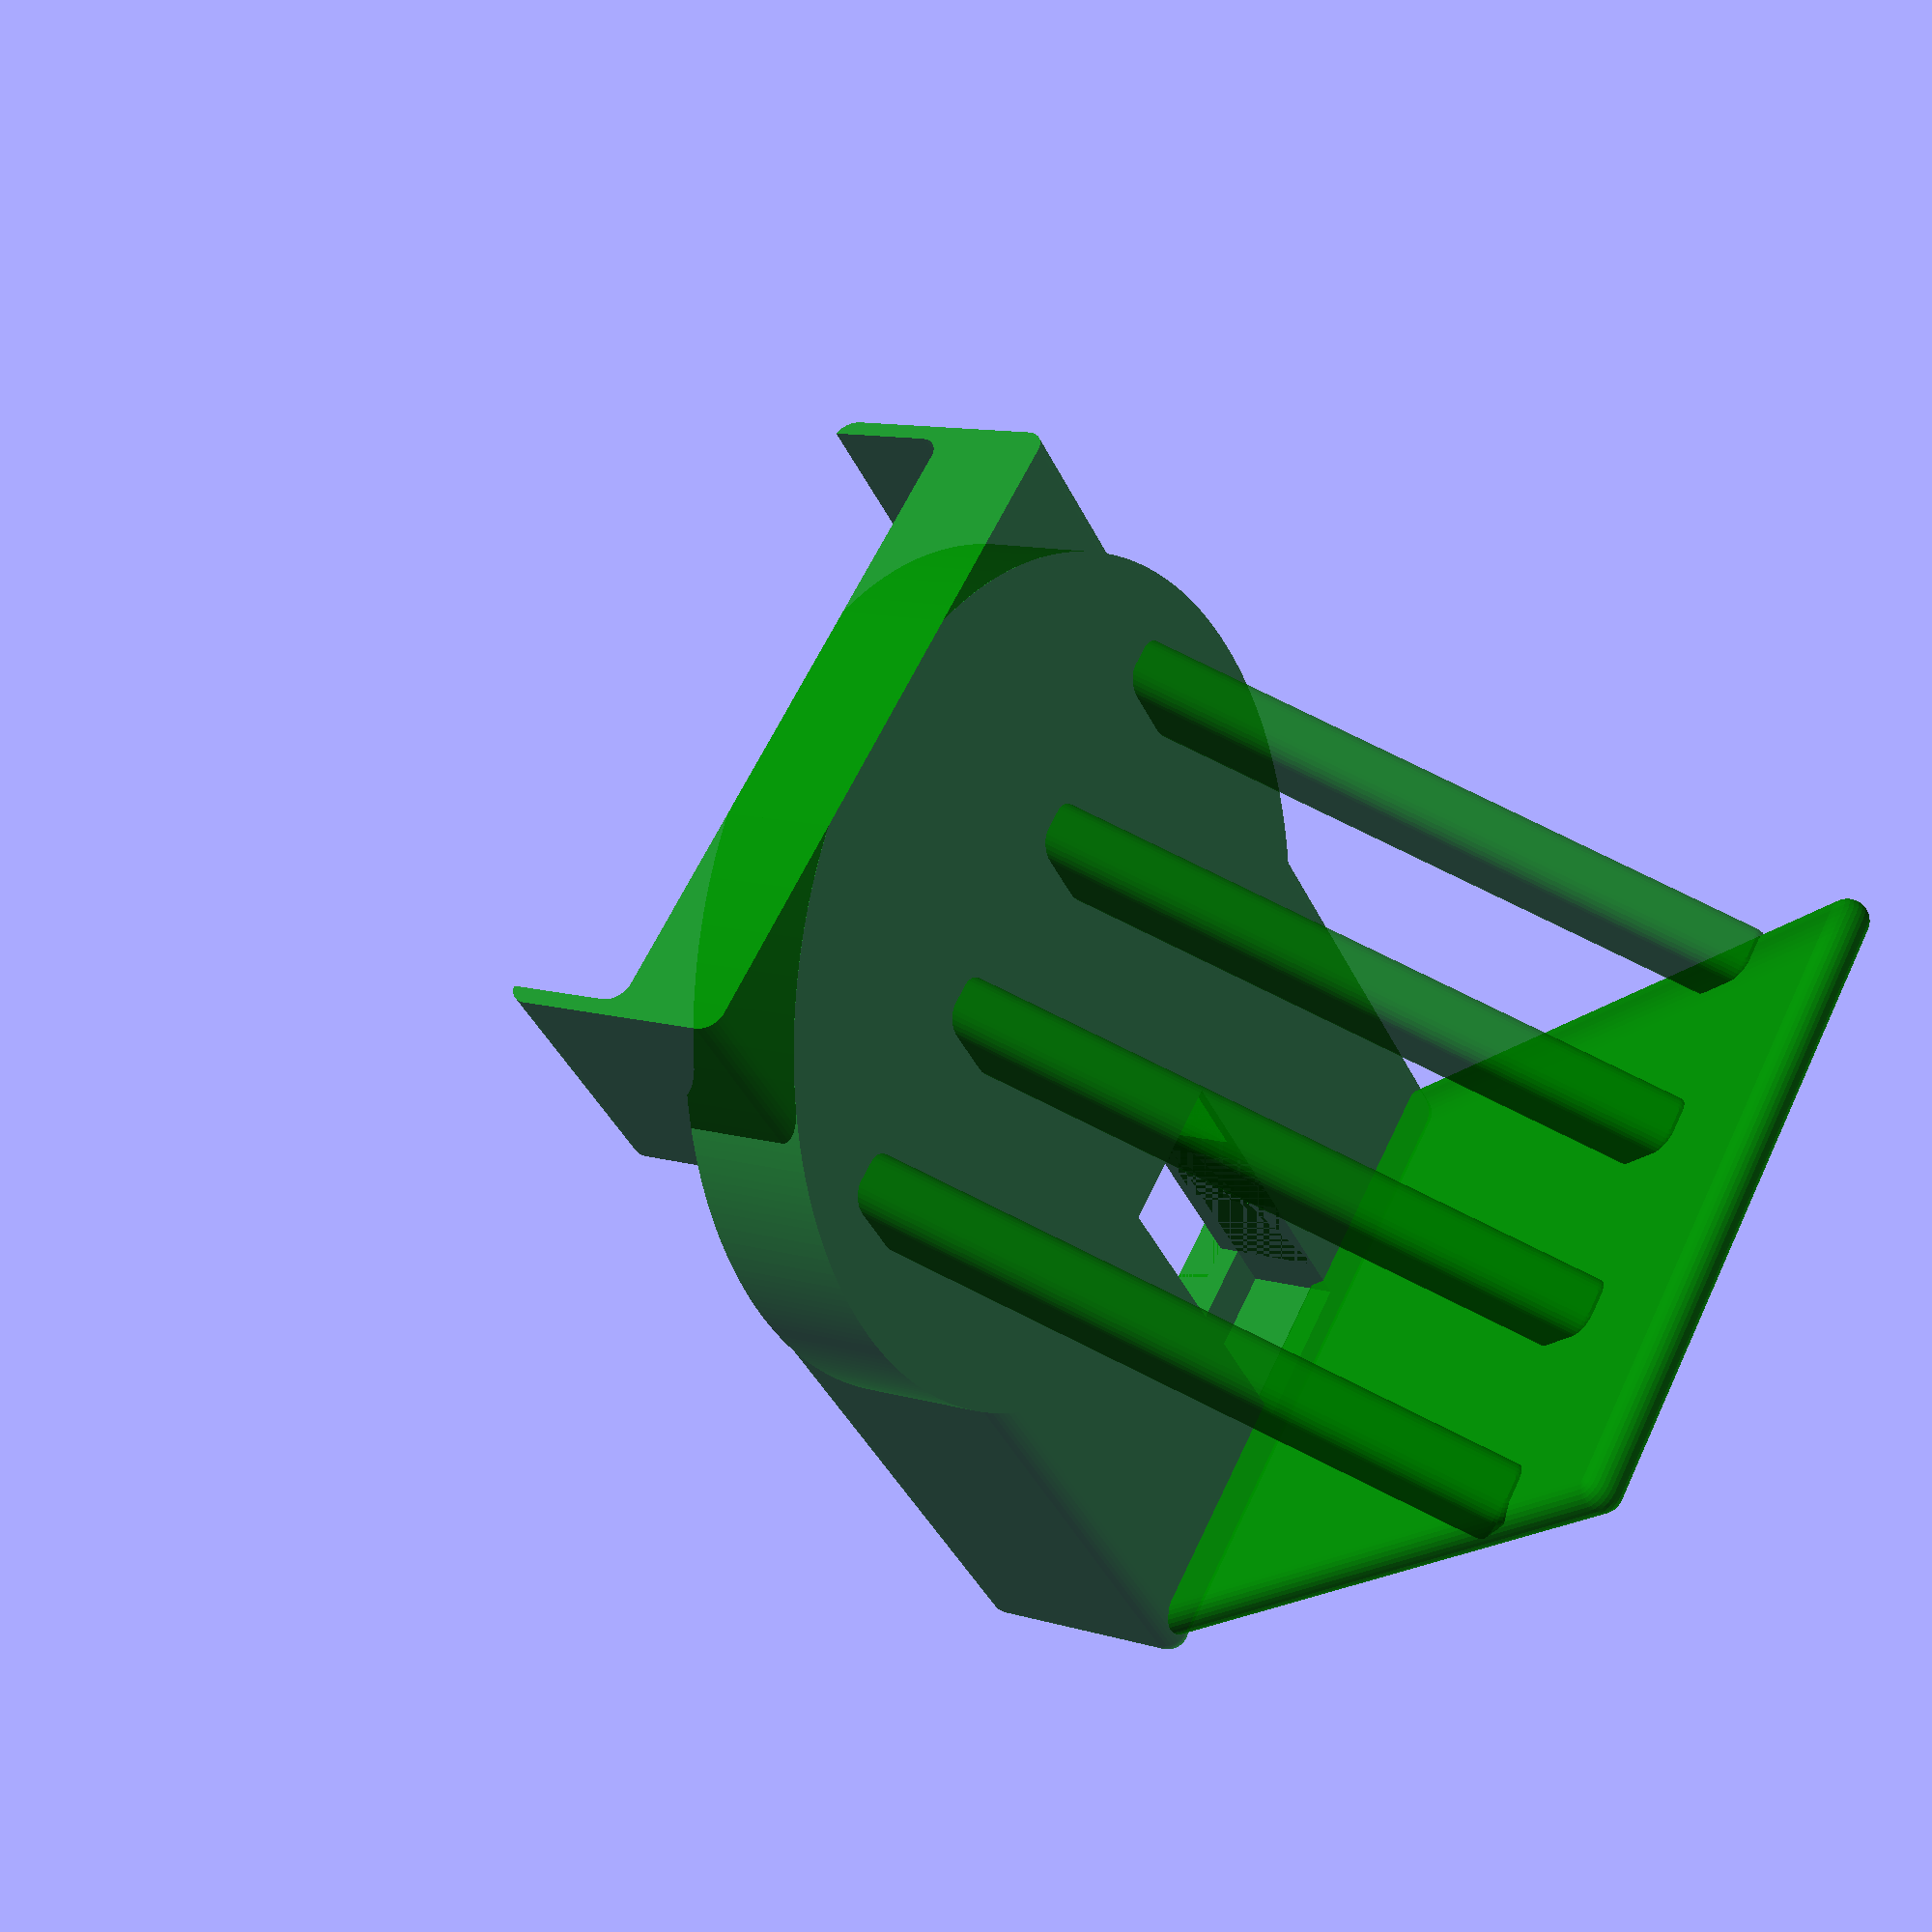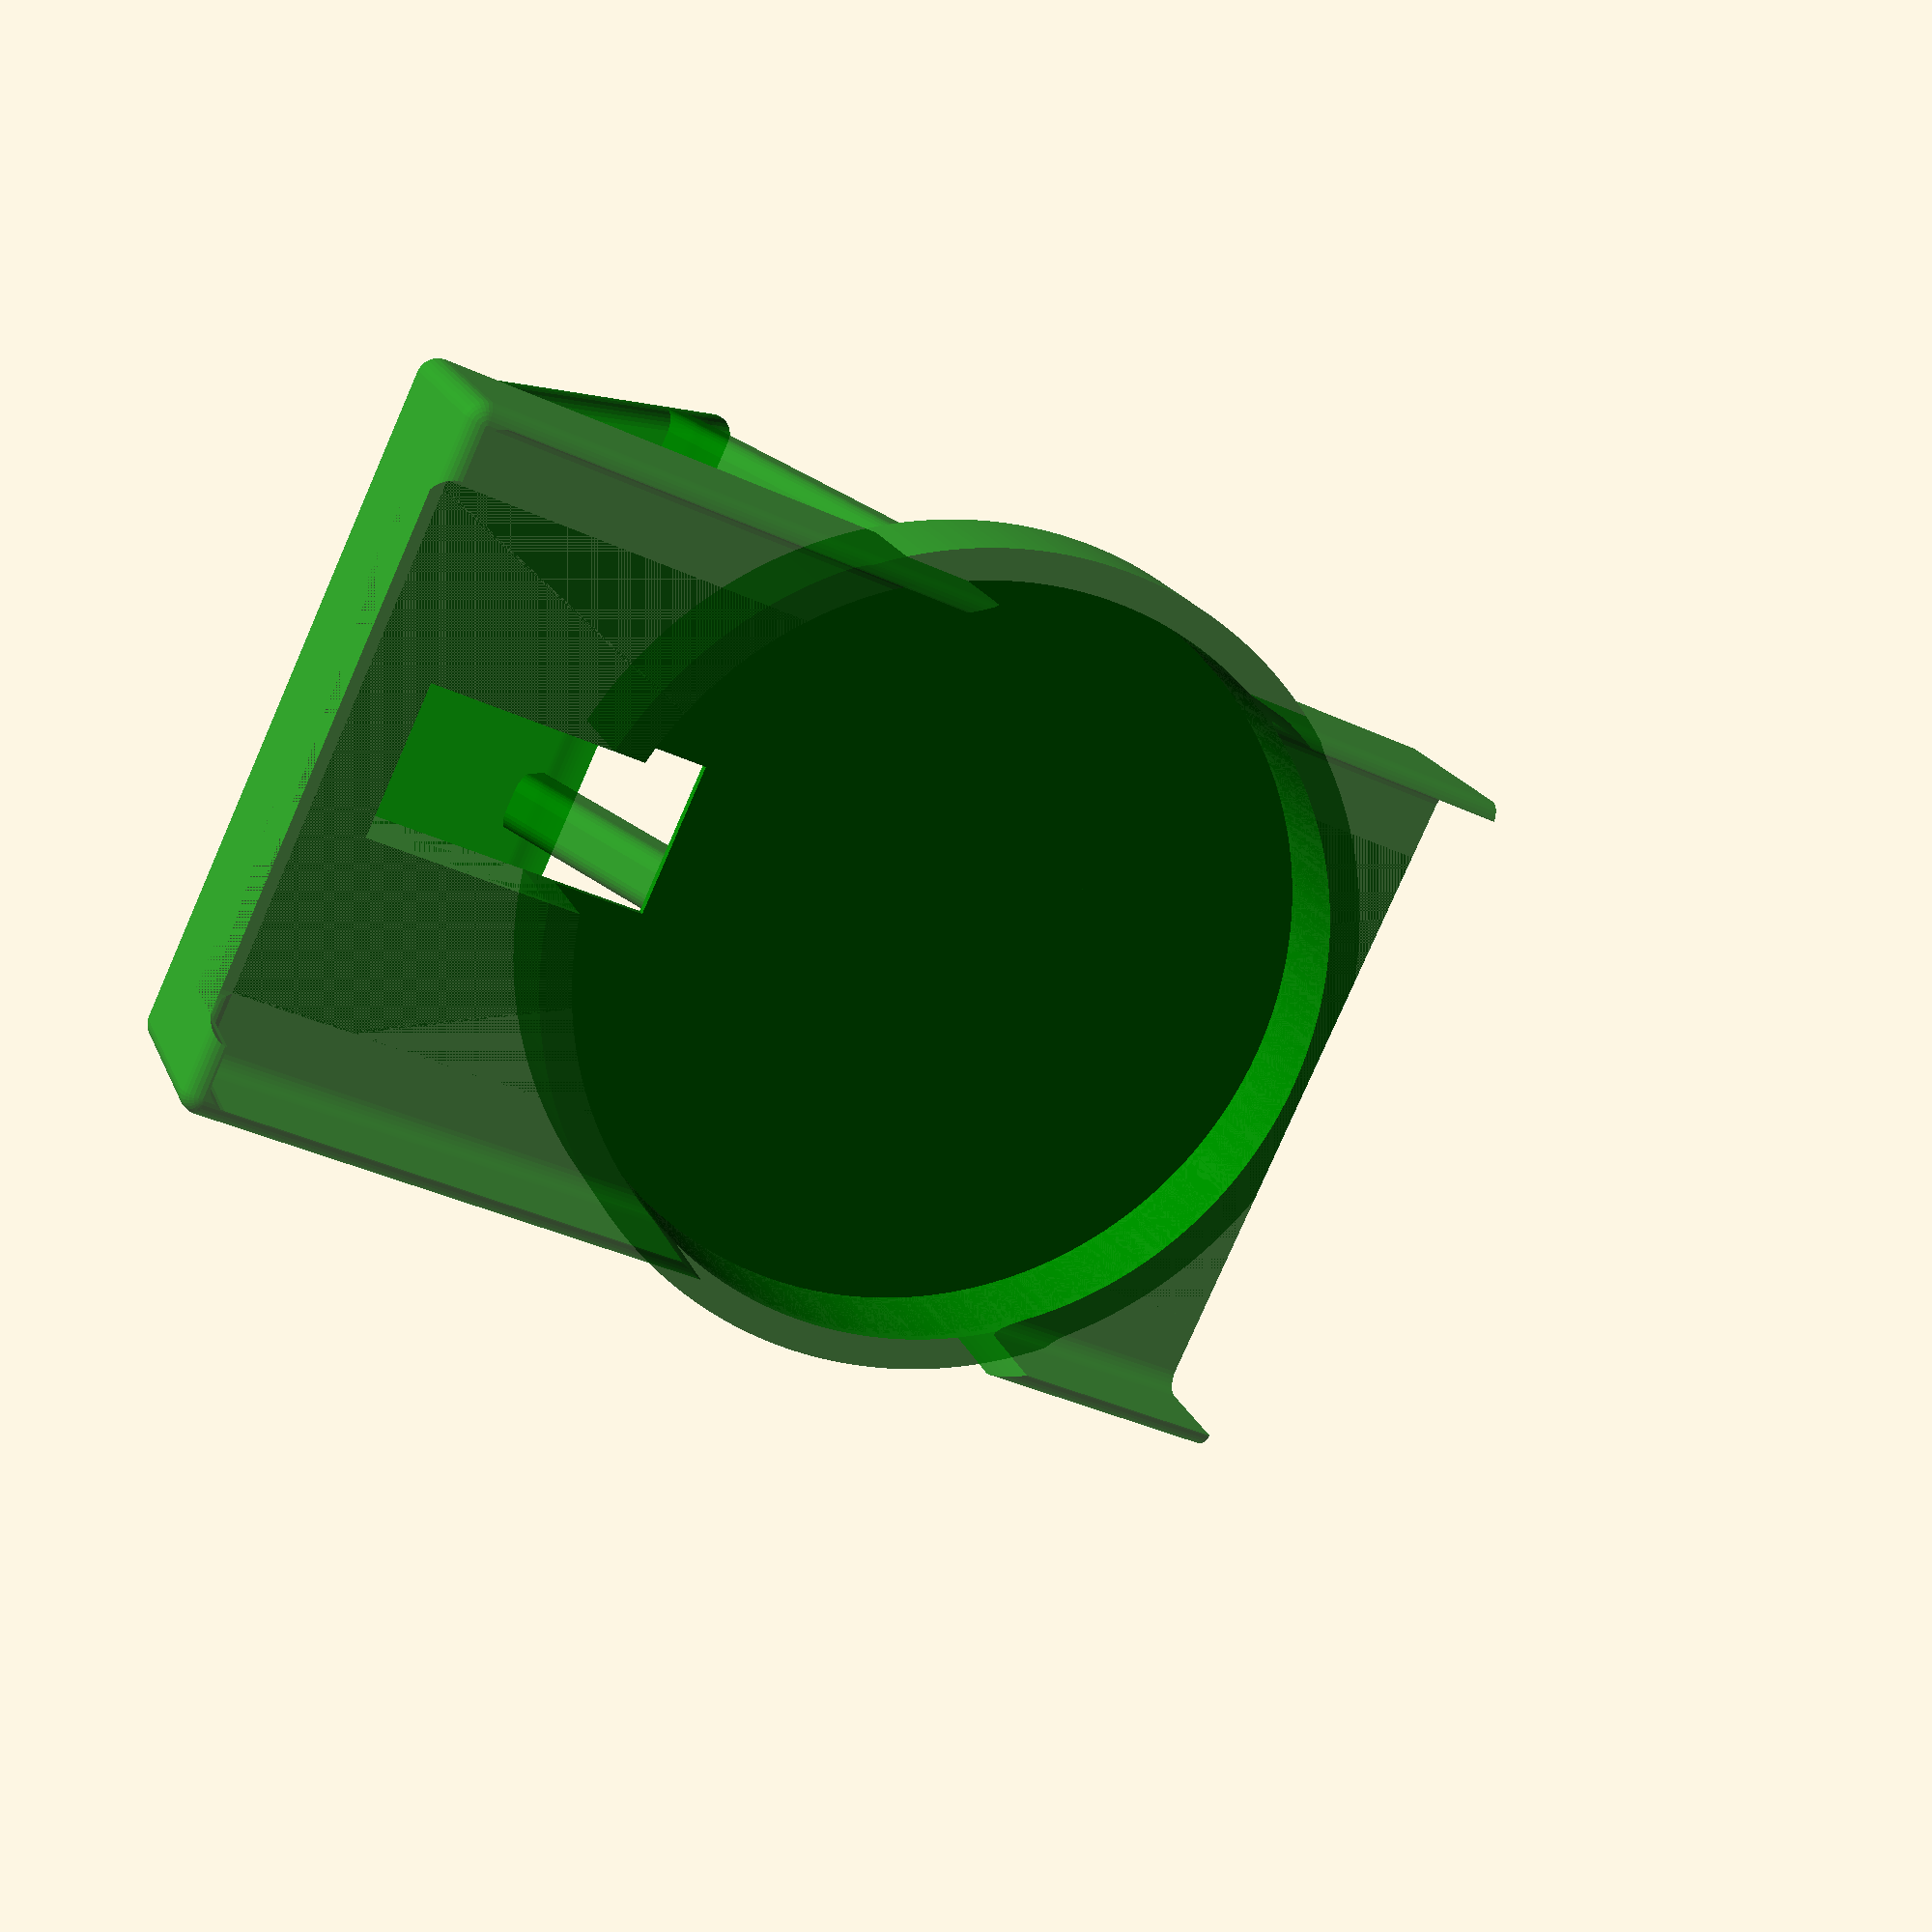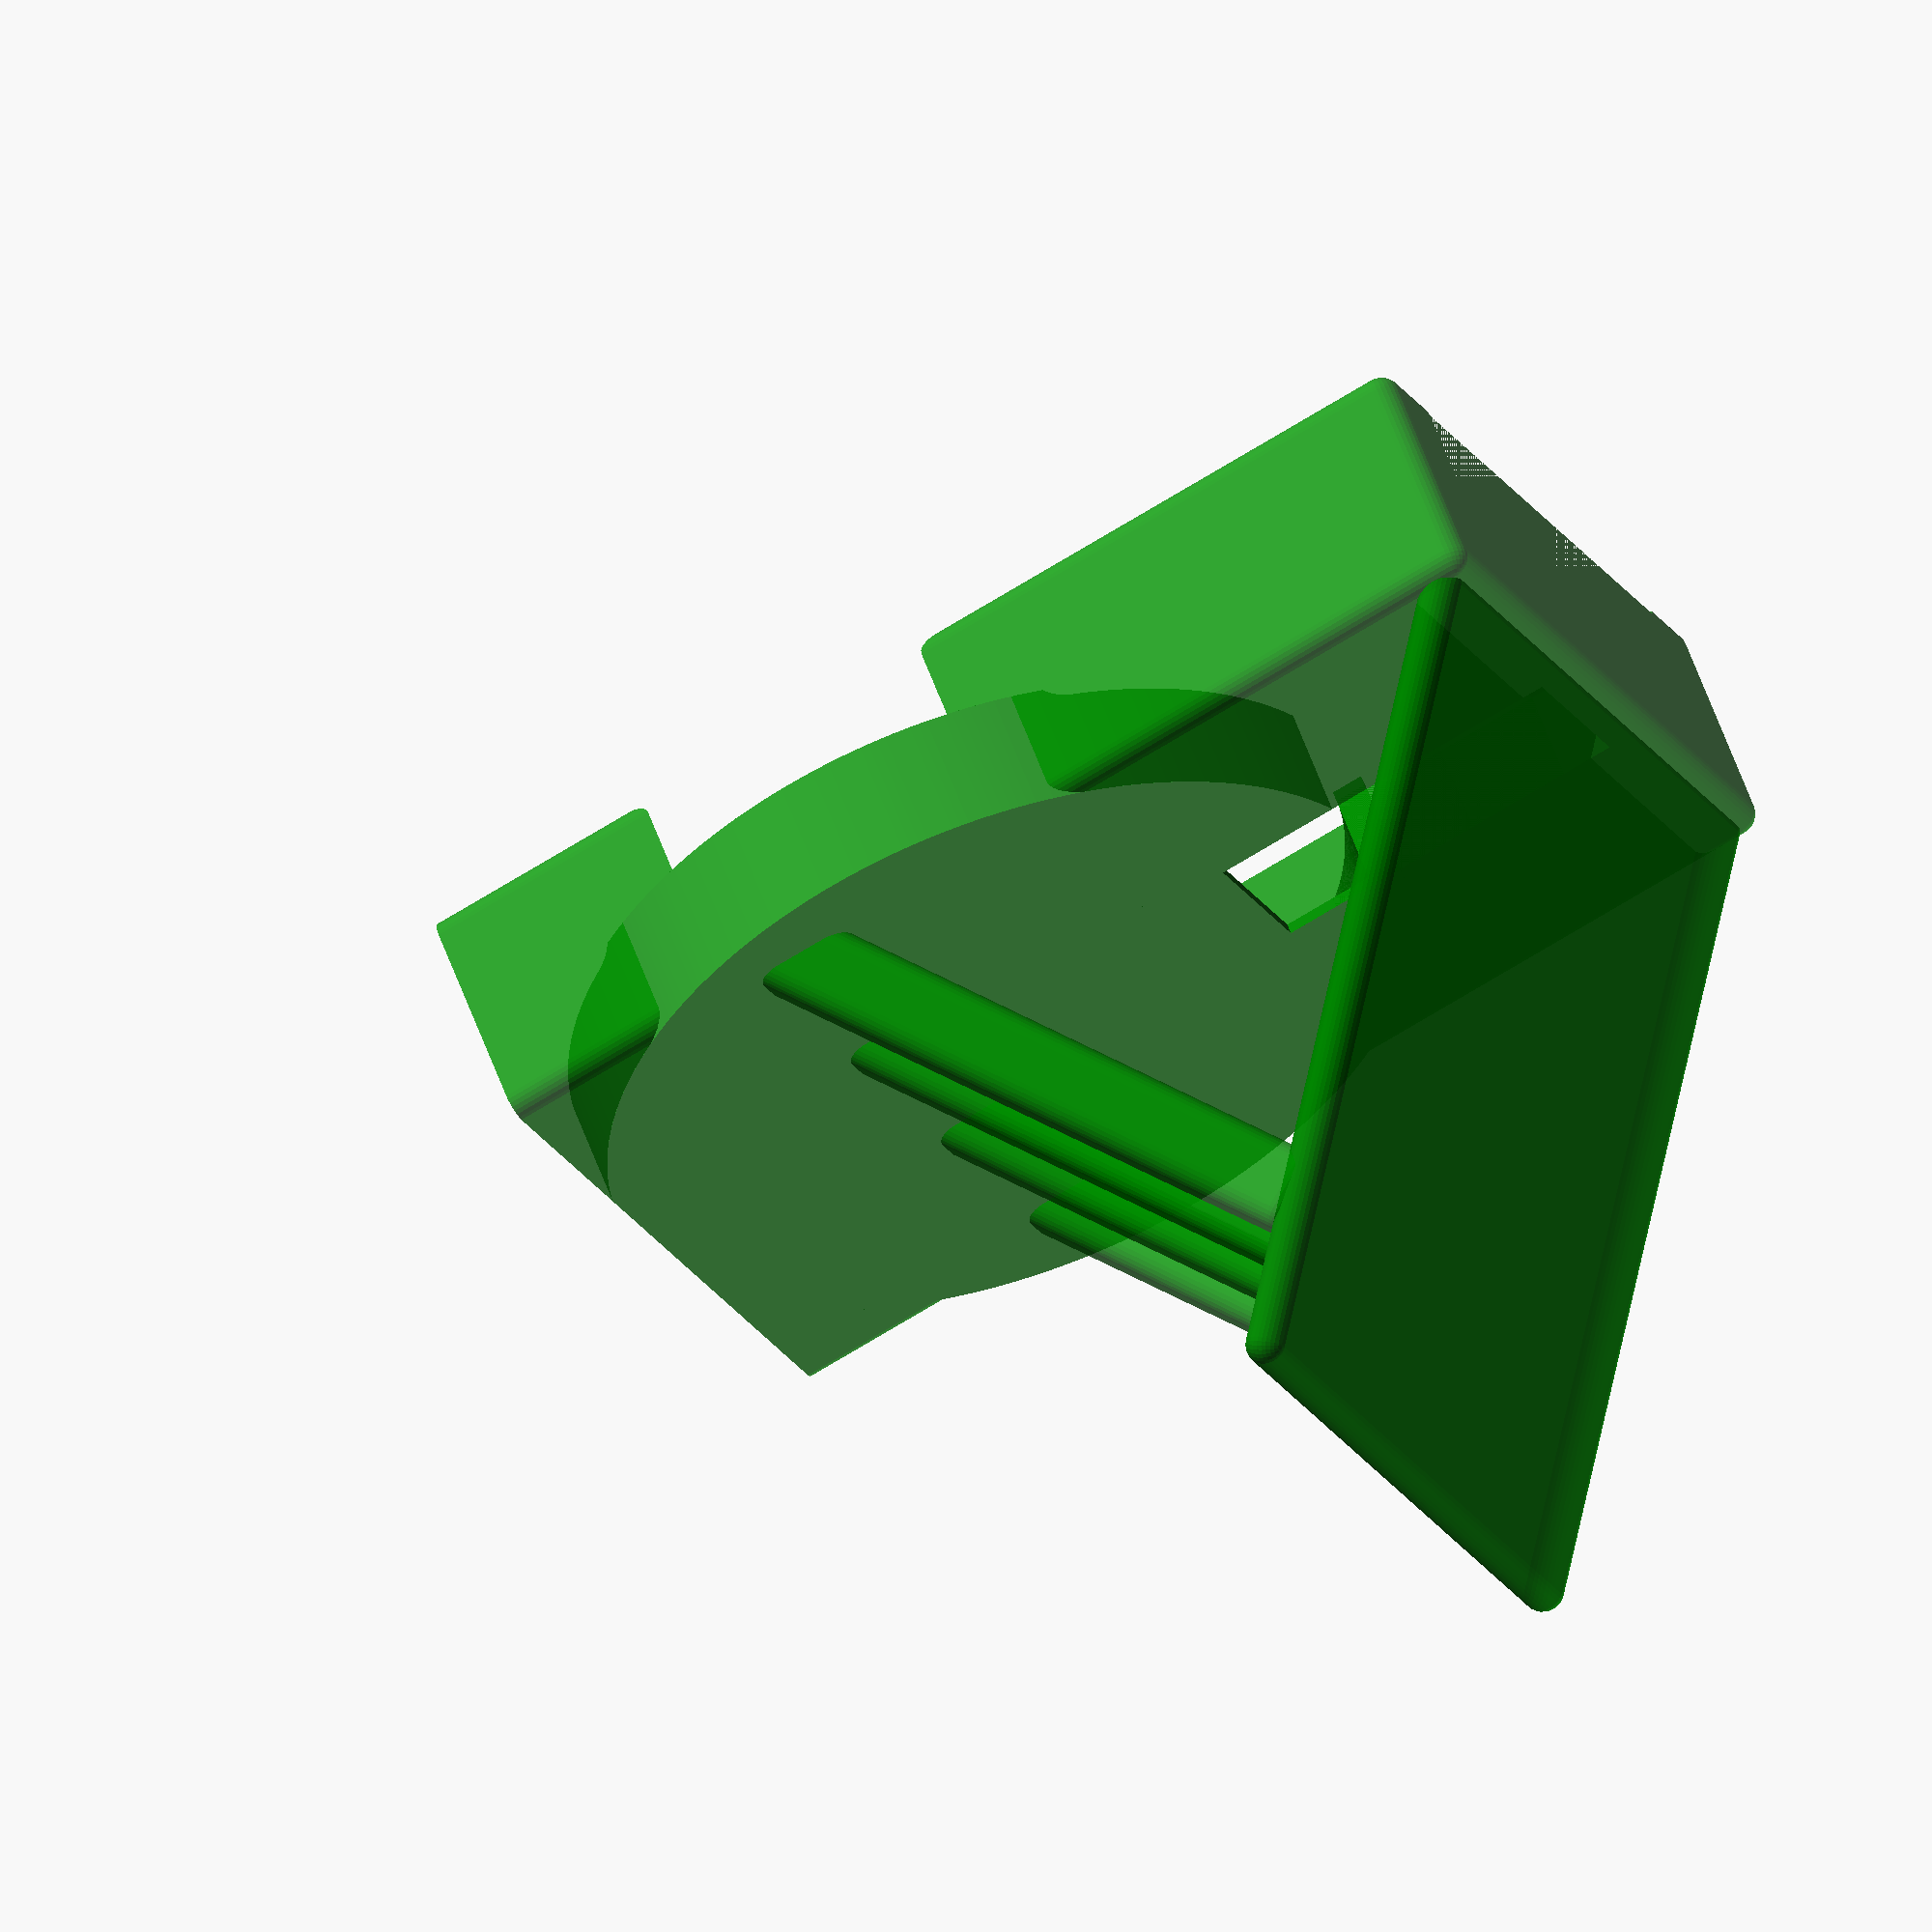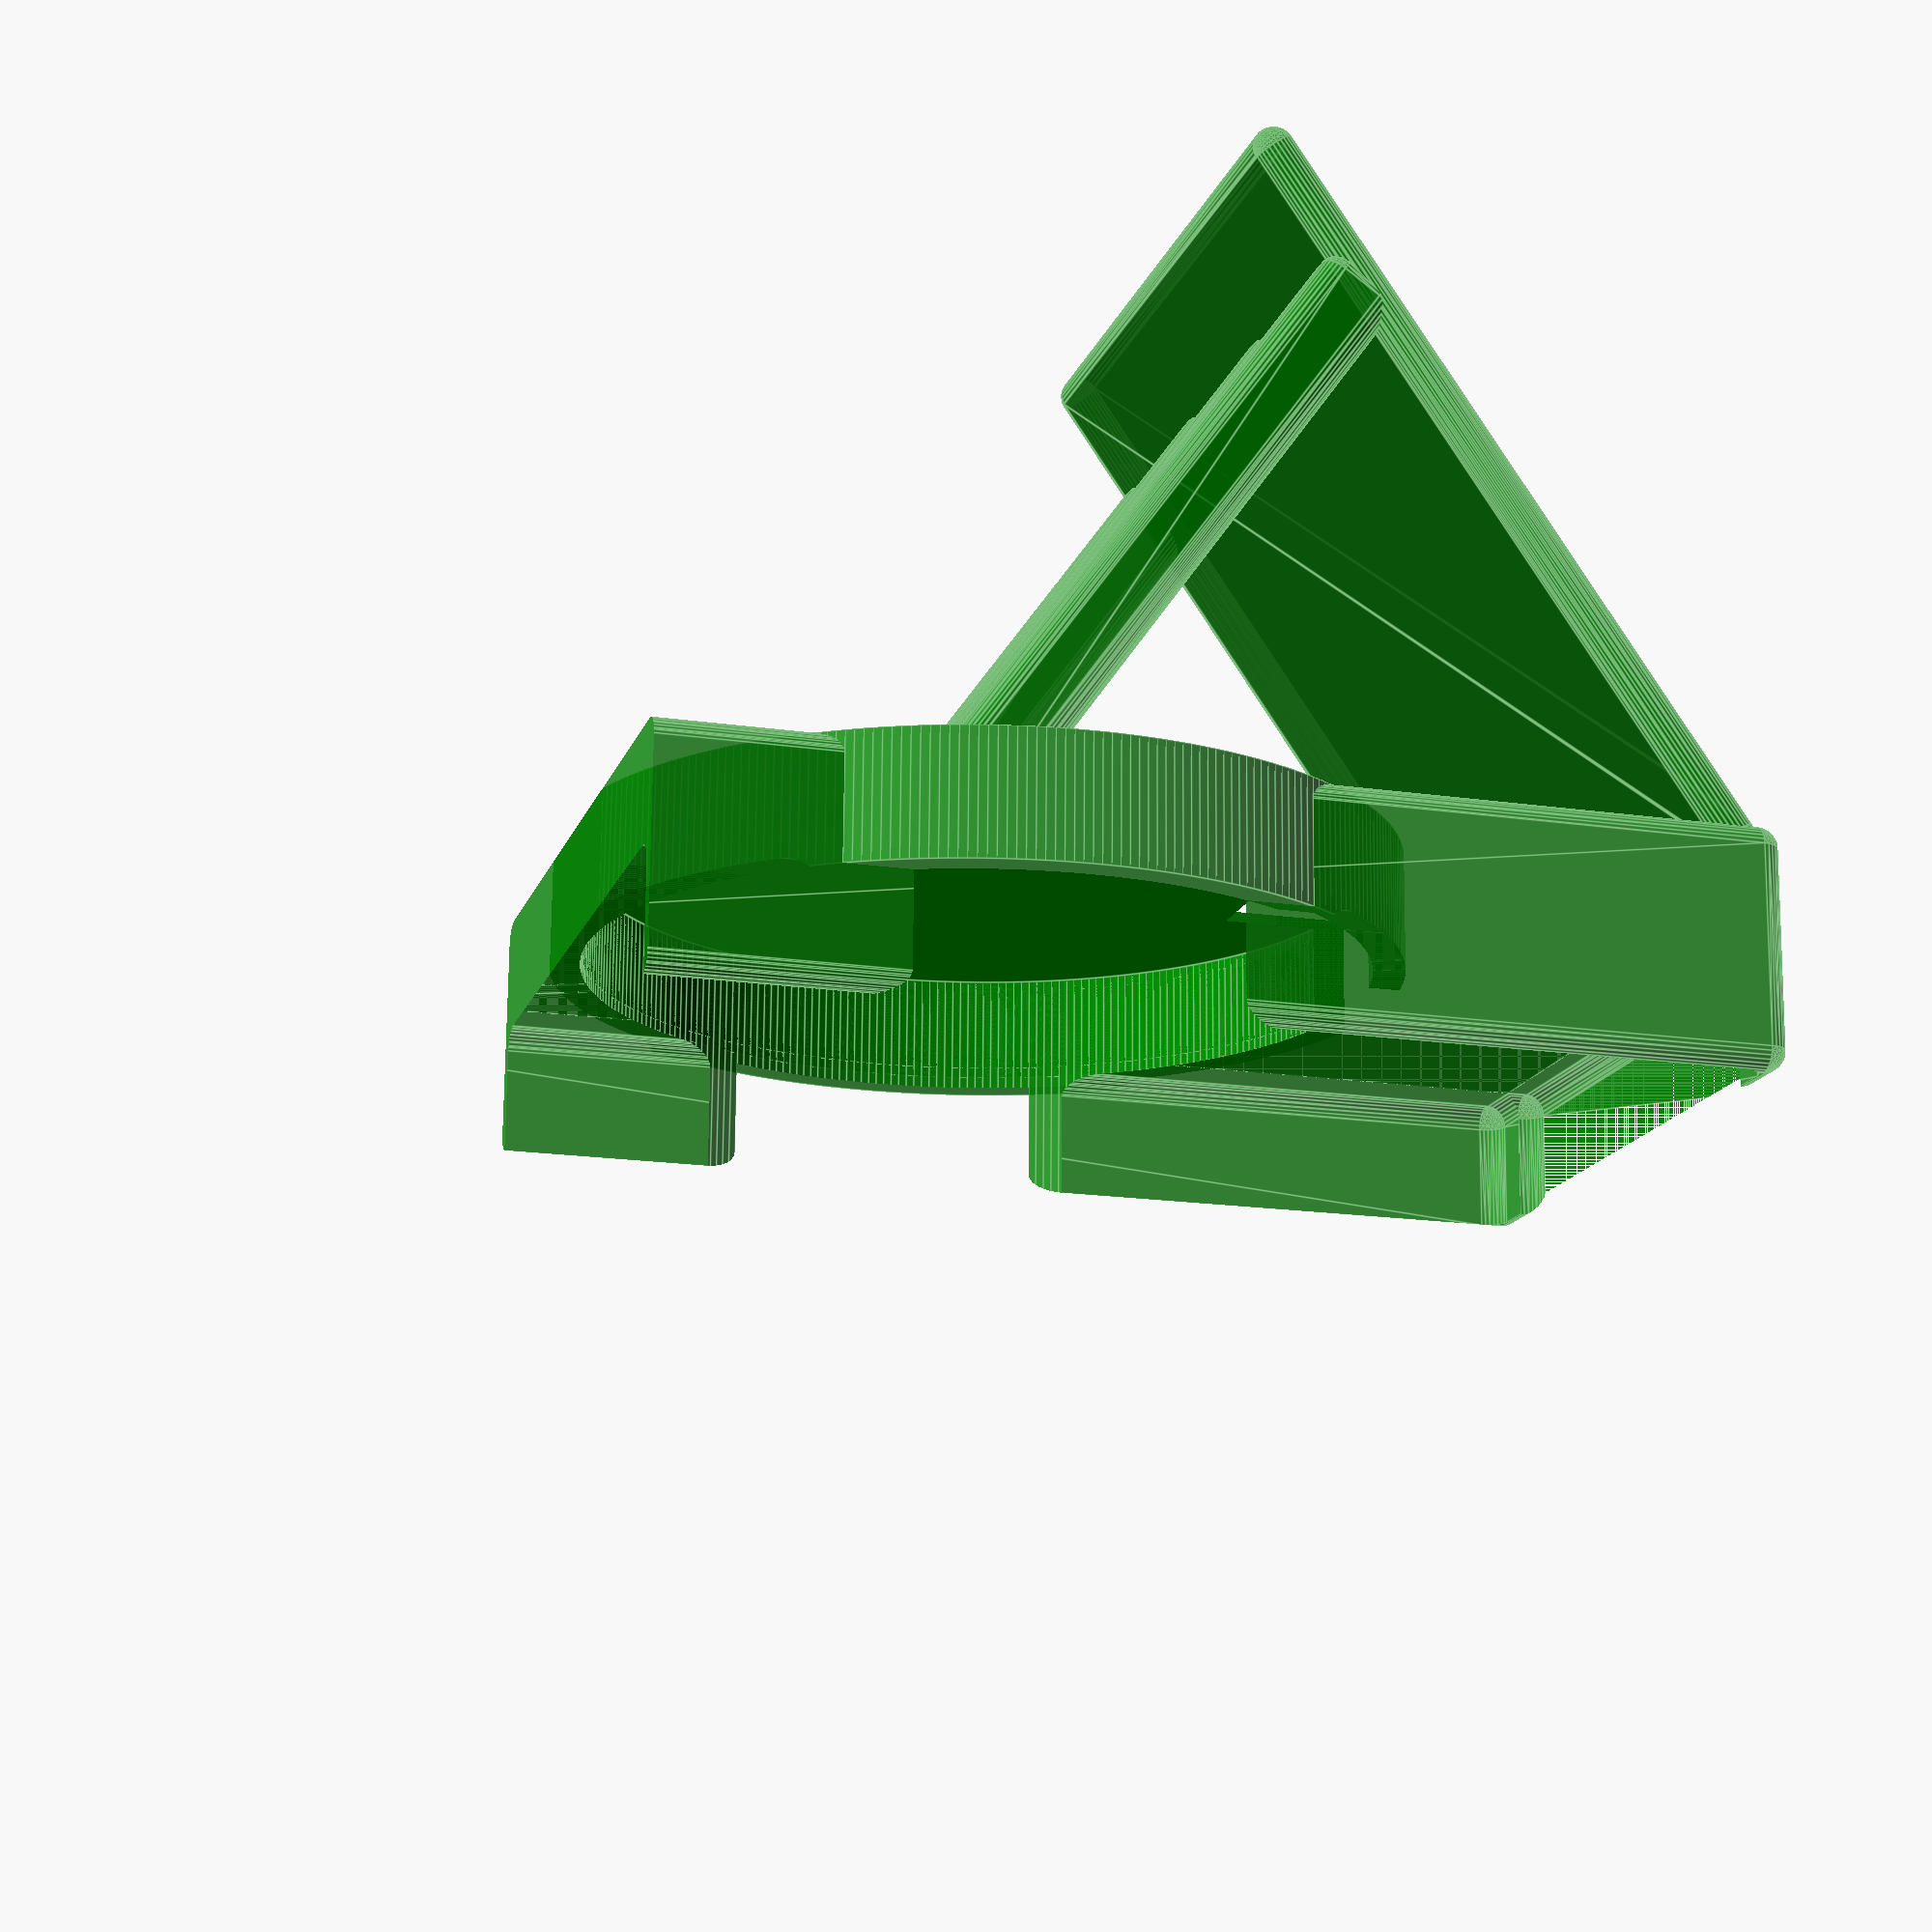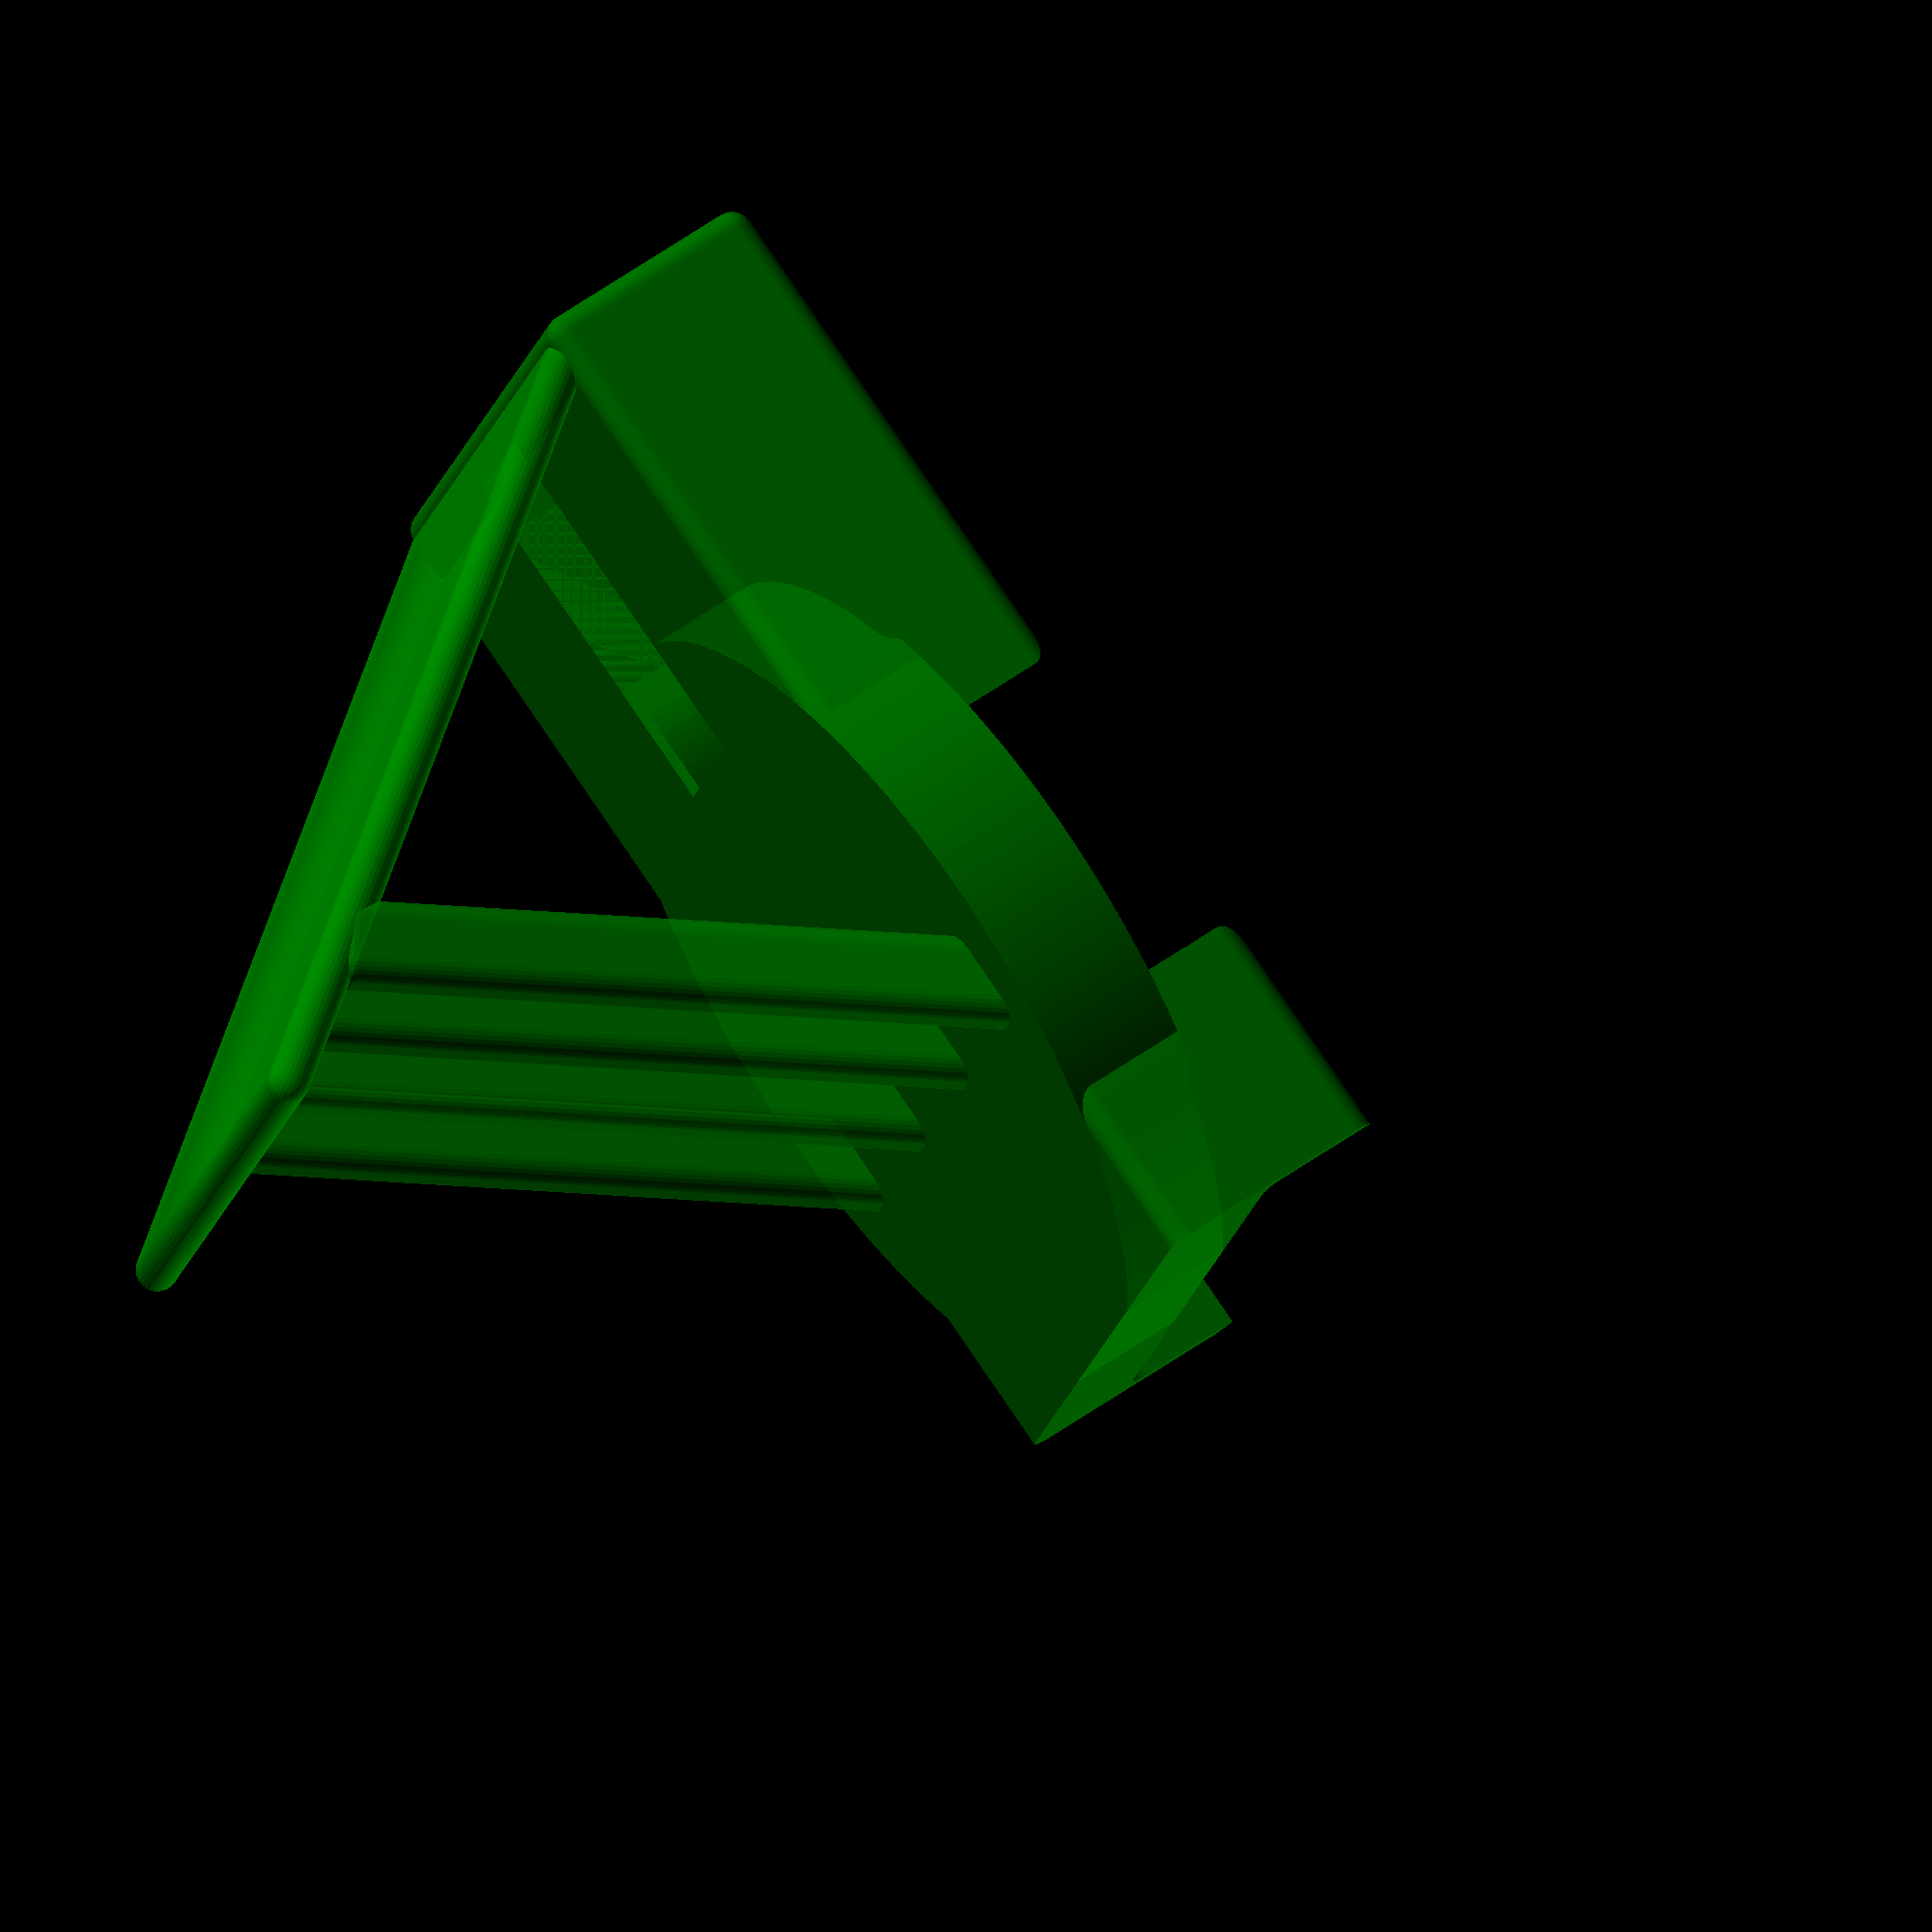
<openscad>
// <Sopak's Iphone4s Qi Wireless Charging Angled Holder> (c) by <Kamil Sopko>
// 
// <Sopak's  Iphone4s Qi Wireless Charging Angled Holder> is licensed under a
// Creative Commons Attribution-ShareAlike 4.0 Unported License.
// 
// You should have received a copy of the license along with this
// work.  If not, see <http://creativecommons.org/licenses/by-sa/4.0/>.

chargerRadiusTolerance = 0.7;
widthTolerance=2;
heightTolerance=2;

$fn=300;

print();

//cubeX is from here http://www.thingiverse.com/thing:112008

// Include here  for customizer compatibility
//
// Simple and fast corned cube!
// Anaximandro de Godinho.
//

module cubeX( size, radius=1, rounded=true, center=false )
{
	l = len( size );
	if( l == undef )
		_cubeX( size, size, size, radius, rounded, center );
	else
		_cubeX( size[0], size[1], size[2], radius, rounded, center );
}

module _cubeX( x, y, z, r, rounded, center )
{
	if( rounded )
		if( center )
			translate( [-x/2, -y/2, -z/2] )
			__cubeX( x, y, z, r );
		else
			__cubeX( x, y, z, r );
	else
		cube( [x, y, z], center );
}

module __cubeX(	x, y, z, r )
{
	//TODO: discount r.
	rC = r;
	hull()
	{
		translate( [rC, rC, rC] )
			sphere( r );
		translate( [rC, y-rC, rC] )
			sphere( r );
		translate( [rC, rC, z-rC] )
			sphere( r );
		translate( [rC, y-rC, z-rC] )
			sphere( r );

		translate( [x-rC, rC, rC] )
			sphere( r );
		translate( [x-rC, y-rC, rC] )
			sphere( r );
		translate( [x-rC, rC, z-rC] )
			sphere( r );
		translate( [x-rC, y-rC, z-rC] )
			sphere( r );
	}
}

// end of cubeX customizer compatibility

// holder itself

module print(){        
    
    color("green",0.8)translate([0,0,0]){

        Holder();

        Stand();

    }
}

module Stand(){
    translate([-65/2,0,0])cubeX(size=[65,80,4],radius=2,rounded=true,$fn=30);
    difference(){
        rotate(a=-90+20, v=[1,0,0]){                    
            translate([-65/2,-50,56])cubeX(size=[6,70.5,8],radius=2,rounded=true,$fn=30);            
            translate([65/2-6,-50,56])cubeX(size=[6,70.5,8],radius=2,rounded=true,$fn=30);
            translate([7,-50,56])cubeX(size=[6,70.5,8],radius=2,rounded=true,$fn=30);
            translate([-7-6,-50,56])cubeX(size=[6,70.5,8],radius=2,rounded=true,$fn=30);            
        }
        rotate(a=55, v=[1,0,0]){
            translate([0,131/2,-1])RoundCharger();
        }
    }
}

module Holder(){
    rotate(a=55, v=[1,0,0]){
        translate([0,131/2,0]){
            difference(){
                ChargerHolder();
                translate([-50,38,-50])cube([100,100,100]);
            }
        }
    }
}    

module PhoneInCover(){
    translate([-(62+widthTolerance)/2,-(127+heightTolerance)/2,10])cubeX(size=[(62+widthTolerance),(127+heightTolerance),14],radius=2,rounded=true,$fn=30);
}

module RoundCharger(){
    translate([0,0,1])cylinder(r=36+chargerRadiusTolerance,h=9);
    translate([-15/2,-32-30,-3])cube([15,30,11]);    
    translate([-15/2,-32-30+15,-3])cube([15,15,12]);    
    translate([-15/2,-32-30+5,-3])cube([15,30,20]);    
}


module ChargerHolder(){
    difference(){
        union(){
            translate([0,0,-1])cylinder(r=39+chargerRadiusTolerance,h=12);
            translate([-(65+widthTolerance)/2,-(131+heightTolerance)/2,-1])cubeX(size=[65+widthTolerance,131+heightTolerance,23],radius=2,rounded=true,$fn=30);
            
        }
        translate([-53/2,-(131+heightTolerance)/2,10])cubeX(size=[53,131,14],radius=2,rounded=true,$fn=30);
        translate([0,0,0])RoundCharger();
        cylinder(r=36+chargerRadiusTolerance,h=30);
        PhoneInCover();
    }
}

</openscad>
<views>
elev=67.1 azim=134.4 roll=52.9 proj=p view=solid
elev=295.4 azim=147.7 roll=298.4 proj=p view=solid
elev=354.2 azim=152.9 roll=118.1 proj=o view=solid
elev=307.6 azim=296.4 roll=52.6 proj=p view=edges
elev=78.3 azim=120.7 roll=247.0 proj=o view=wireframe
</views>
